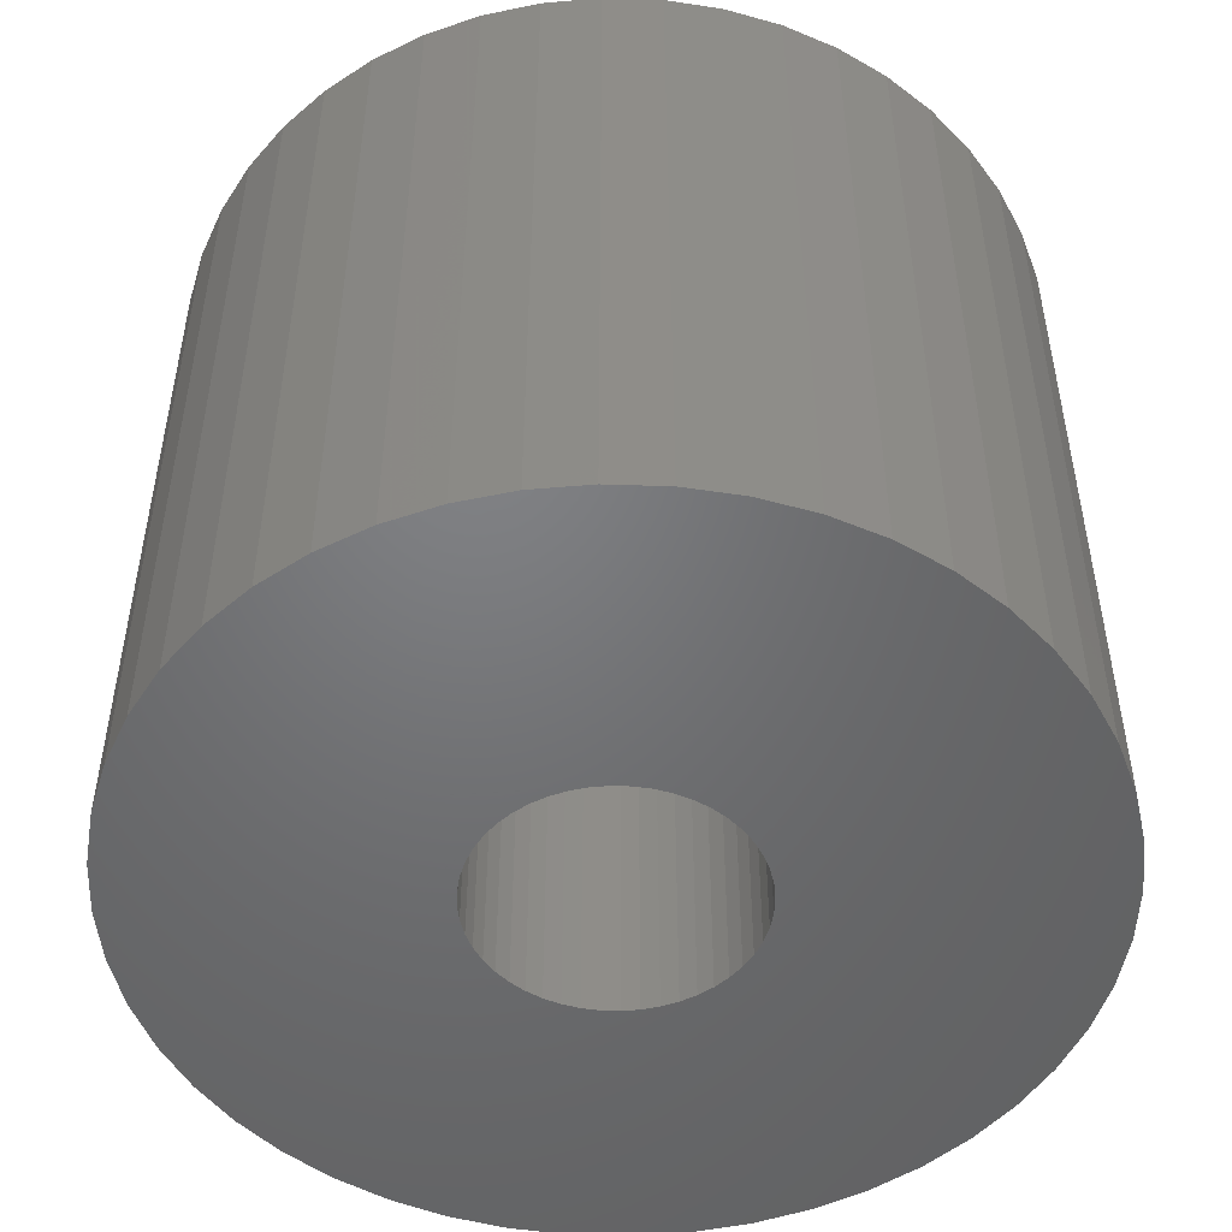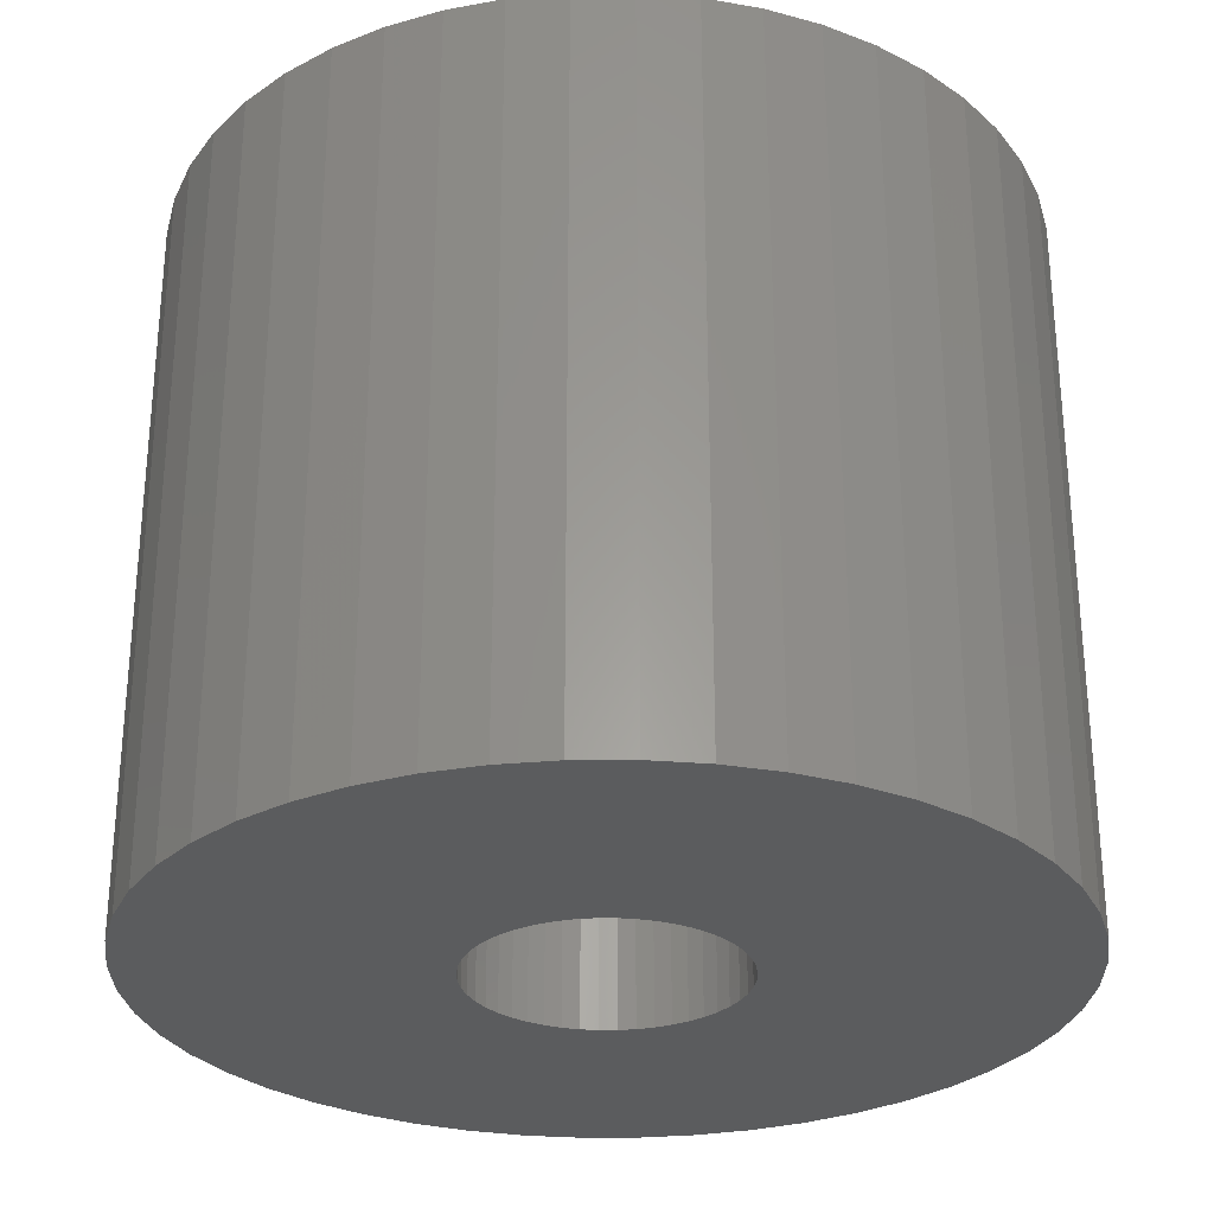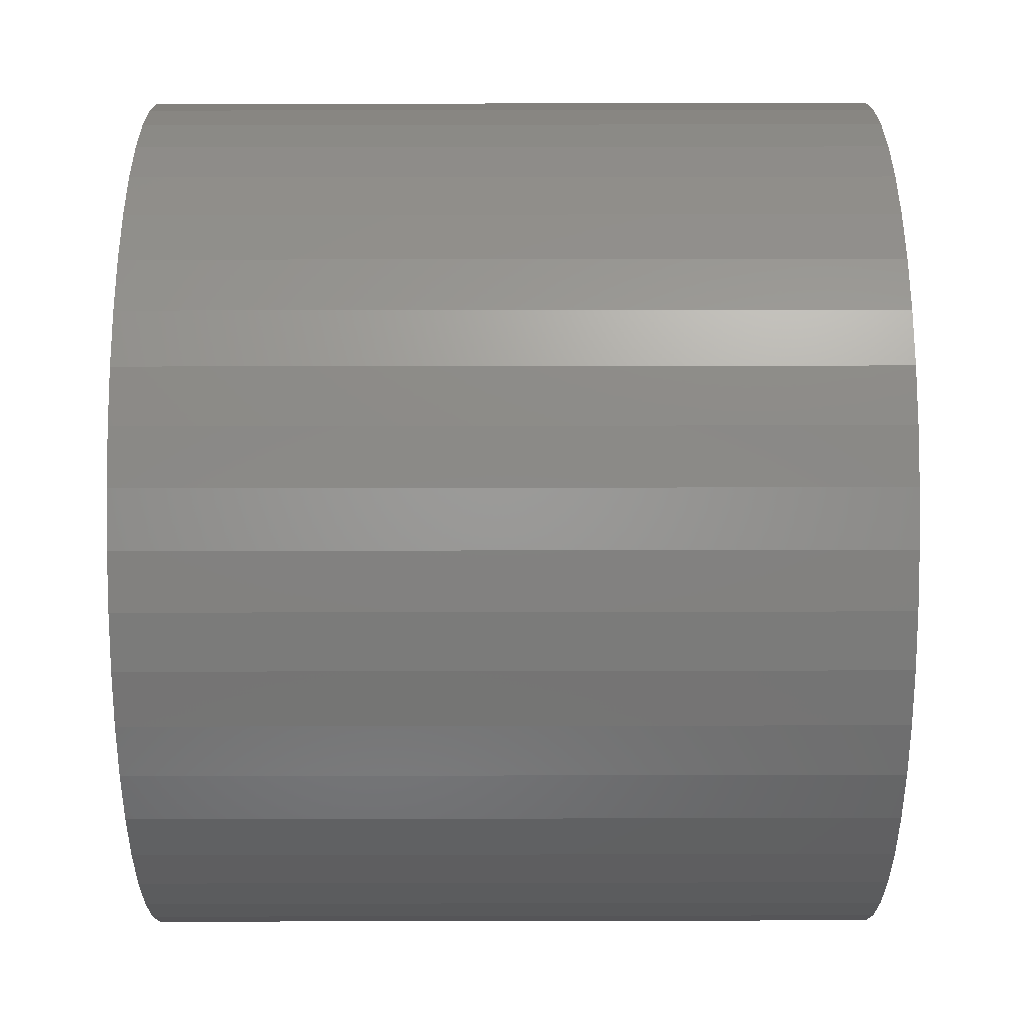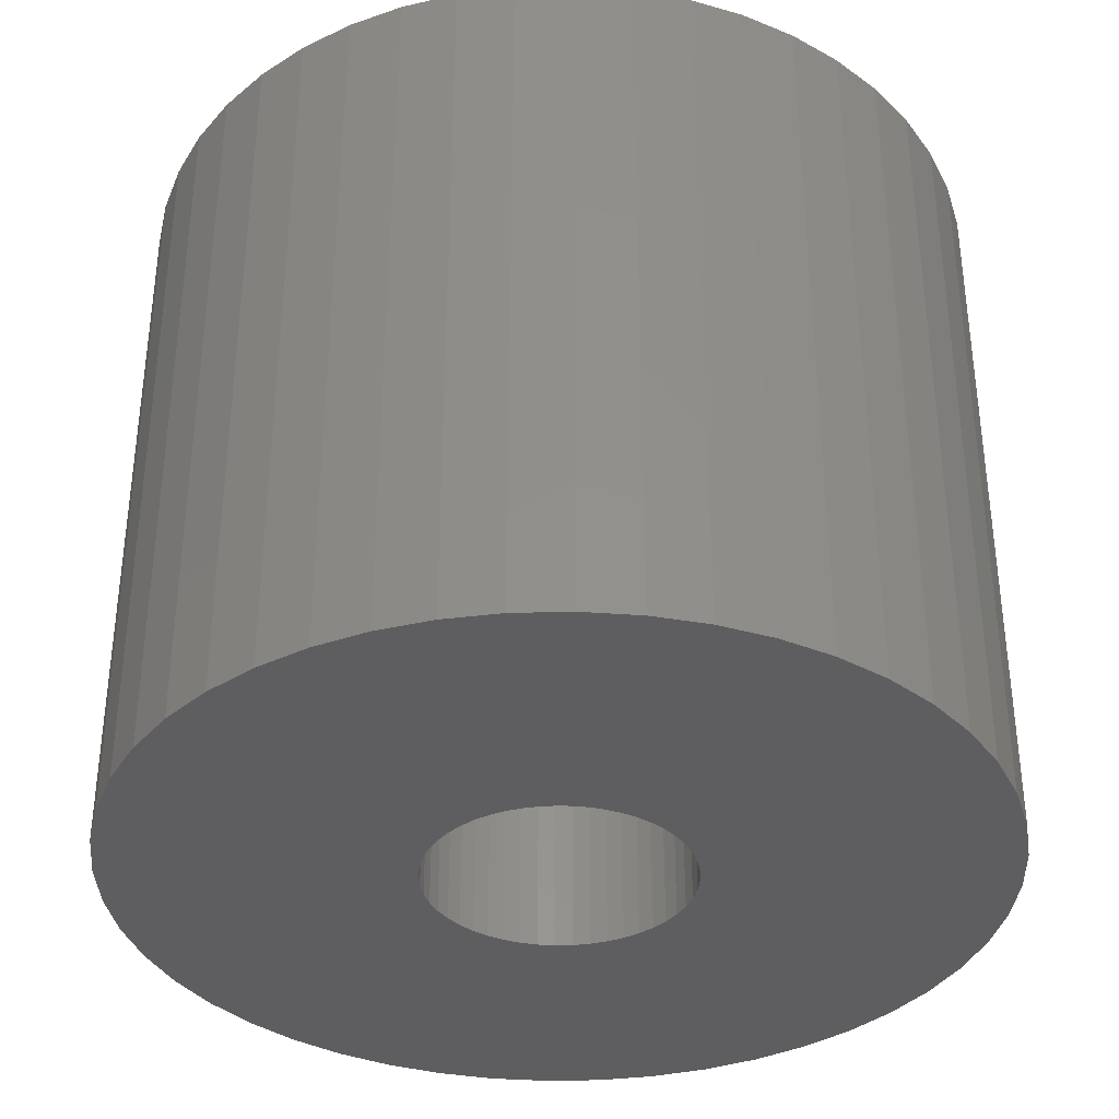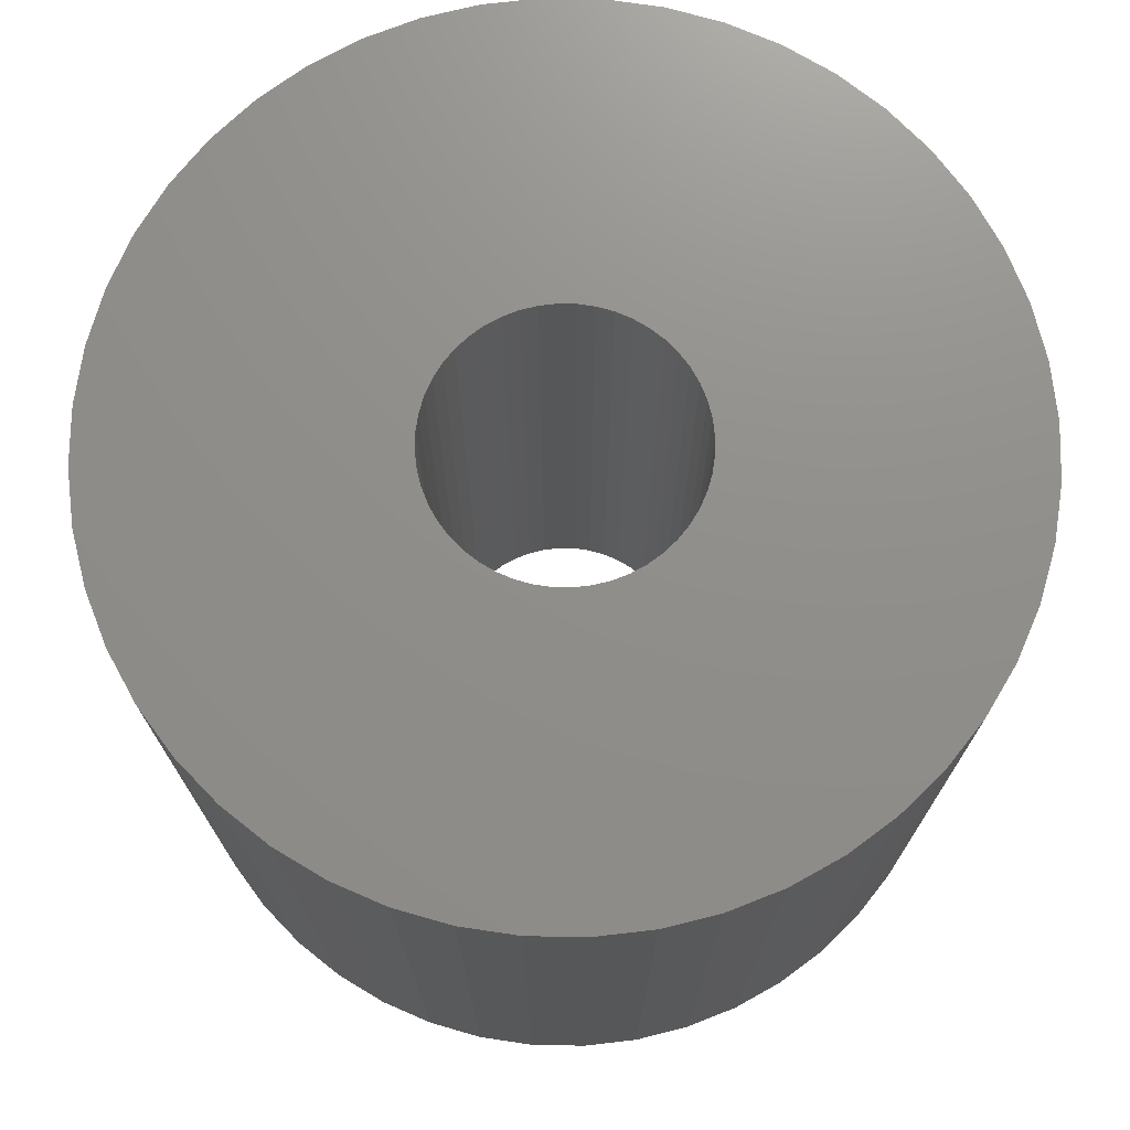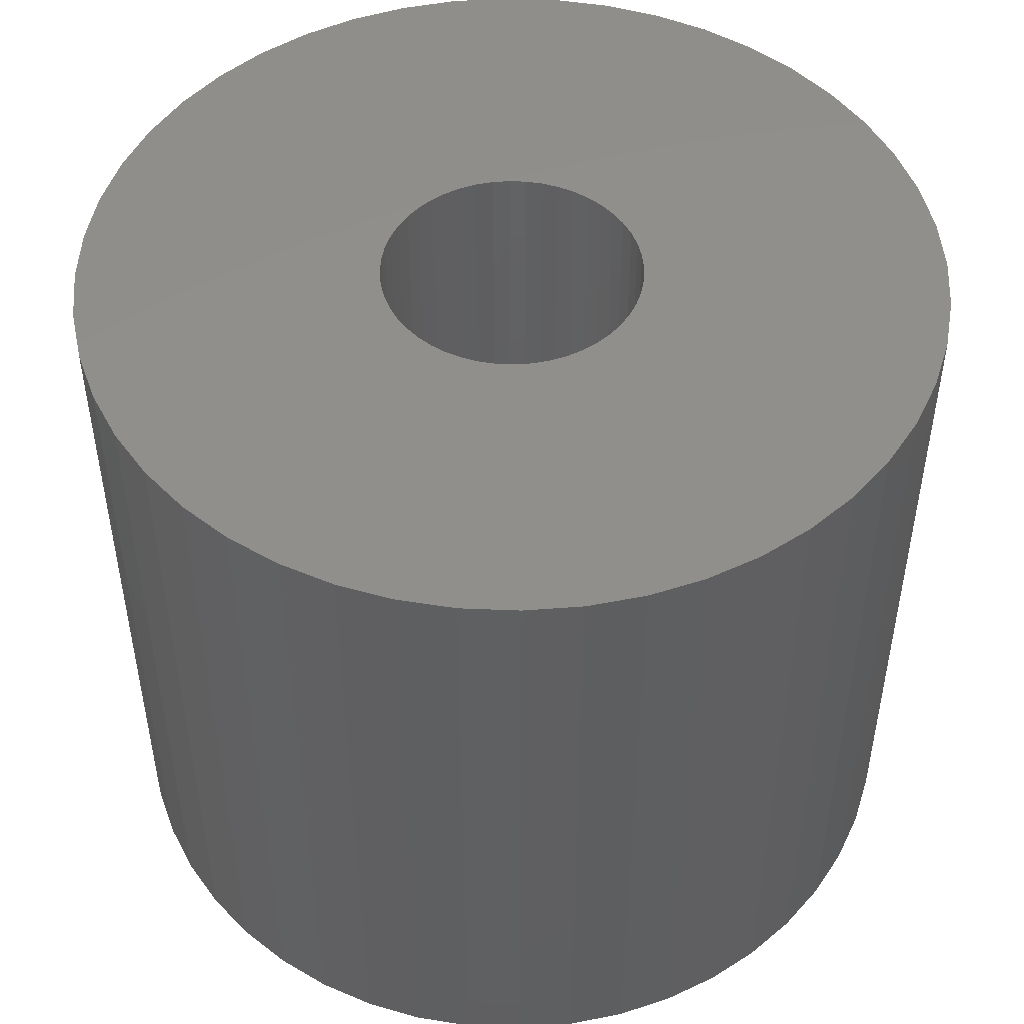
<metadata>
{"format":"stl","ext":"stl","renderer":"f3d","projection":"perspective","resolution":1024,"background":"white","views":[{"elev":-50.1,"azim":106.7,"up":"+Z"},{"elev":-28.8,"azim":124.2,"up":"+Z"},{"elev":27.1,"azim":-90.2,"up":"+Y"},{"elev":-36.1,"azim":-84.3,"up":"+Z"},{"elev":73.2,"azim":-55.3,"up":"+Z"},{"elev":49.1,"azim":-166.1,"up":"+Z"}]}
</metadata>
<code>
# stl→obj: 192 verts, 384 faces
v 91 9.992e-16 72
v 90.99 0.1305 77.6
v 90.99 0.1305 72
v 91 -9.992e-16 77.6
v 89.01 0.1305 72
v 89.03 0.2588 72
v 89.03 0.2588 77.6
v 89.01 0.1305 77.6
v 89 0 72
v 89 0 77.6
v 89.01 -0.1305 72
v 89.01 -0.1305 77.6
v 89.03 -0.2588 72
v 89.03 -0.2588 77.6
v 90.99 -0.1305 77.6
v 90.99 -0.1305 72
v 93.3 0 72
v 93.27 0.4307 72
v 93.3 0 77.6
v 93.27 0.4307 77.6
v 93.19 0.8541 72
v 93.19 0.8541 77.6
v 93.05 1.263 72
v 93.05 1.263 77.6
v 92.86 1.65 72
v 92.86 1.65 77.6
v 92.62 2.009 72
v 92.62 2.009 77.6
v 92.33 2.333 72
v 92.33 2.333 77.6
v 92.01 2.618 72
v 92.01 2.618 77.6
v 91.65 2.858 72
v 91.65 2.858 77.6
v 91.26 3.049 72
v 91.26 3.049 77.6
v 90.85 3.188 72
v 90.85 3.188 77.6
v 90.43 3.272 72
v 90.43 3.272 77.6
v 90 3.3 72
v 90 3.3 77.6
v 89.57 3.272 72
v 89.57 3.272 77.6
v 89.15 3.188 72
v 89.15 3.188 77.6
v 88.74 3.049 72
v 88.74 3.049 77.6
v 88.35 2.858 72
v 88.35 2.858 77.6
v 87.99 2.618 72
v 87.99 2.618 77.6
v 87.67 2.333 72
v 87.67 2.333 77.6
v 87.38 2.009 72
v 87.38 2.009 77.6
v 87.14 1.65 72
v 87.14 1.65 77.6
v 86.95 1.263 72
v 86.95 1.263 77.6
v 86.81 0.8541 72
v 86.81 0.8541 77.6
v 86.73 0.4307 72
v 86.73 0.4307 77.6
v 86.7 0 72
v 86.7 0 77.6
v 86.73 -0.4307 72
v 86.73 -0.4307 77.6
v 86.81 -0.8541 72
v 86.81 -0.8541 77.6
v 86.95 -1.263 72
v 86.95 -1.263 77.6
v 87.14 -1.65 72
v 87.14 -1.65 77.6
v 87.38 -2.009 72
v 87.38 -2.009 77.6
v 87.67 -2.333 72
v 87.67 -2.333 77.6
v 87.99 -2.618 72
v 87.99 -2.618 77.6
v 88.35 -2.858 72
v 88.35 -2.858 77.6
v 88.74 -3.049 72
v 88.74 -3.049 77.6
v 89.15 -3.188 72
v 89.15 -3.188 77.6
v 89.57 -3.272 72
v 89.57 -3.272 77.6
v 90 -3.3 72
v 90 -3.3 77.6
v 90.43 -3.272 72
v 90.43 -3.272 77.6
v 90.85 -3.188 72
v 90.85 -3.188 77.6
v 91.26 -3.049 72
v 91.26 -3.049 77.6
v 91.65 -2.858 72
v 91.65 -2.858 77.6
v 92.01 -2.618 72
v 92.01 -2.618 77.6
v 92.33 -2.333 72
v 92.33 -2.333 77.6
v 92.62 -2.009 72
v 92.62 -2.009 77.6
v 92.86 -1.65 72
v 92.86 -1.65 77.6
v 93.05 -1.263 72
v 93.05 -1.263 77.6
v 93.19 -0.8541 72
v 93.19 -0.8541 77.6
v 93.27 -0.4307 72
v 93.27 -0.4307 77.6
v 90.97 0.2588 72
v 90.92 0.3827 72
v 90.87 0.5 72
v 90.79 0.6088 72
v 90.97 -0.2588 72
v 90.92 -0.3827 72
v 90.87 -0.5 72
v 90.79 -0.6088 72
v 90.71 -0.7071 72
v 90.61 -0.7934 72
v 90.5 -0.866 72
v 90.38 -0.9239 72
v 90.26 -0.9659 72
v 90.13 -0.9914 72
v 90 -1 72
v 89.87 -0.9914 72
v 89.74 -0.9659 72
v 89.62 -0.9239 72
v 89.5 -0.866 72
v 89.39 -0.7934 72
v 89.29 -0.7071 72
v 89.21 -0.6088 72
v 89.13 -0.5 72
v 89.08 -0.3827 72
v 90.71 0.7071 72
v 90.61 0.7934 72
v 90.5 0.866 72
v 90.38 0.9239 72
v 90.26 0.9659 72
v 90.13 0.9914 72
v 90 1 72
v 89.87 0.9914 72
v 89.74 0.9659 72
v 89.62 0.9239 72
v 89.5 0.866 72
v 89.39 0.7934 72
v 89.29 0.7071 72
v 89.21 0.6088 72
v 89.13 0.5 72
v 89.08 0.3827 72
v 90.97 0.2588 77.6
v 90.92 0.3827 77.6
v 90.87 0.5 77.6
v 90.97 -0.2588 77.6
v 90.92 -0.3827 77.6
v 90.87 -0.5 77.6
v 90.79 -0.6088 77.6
v 90.79 0.6088 77.6
v 90.71 0.7071 77.6
v 90.61 0.7934 77.6
v 90.5 0.866 77.6
v 90.38 0.9239 77.6
v 90.26 0.9659 77.6
v 90.13 0.9914 77.6
v 90 1 77.6
v 89.87 0.9914 77.6
v 89.74 0.9659 77.6
v 89.62 0.9239 77.6
v 89.5 0.866 77.6
v 89.39 0.7934 77.6
v 89.29 0.7071 77.6
v 89.21 0.6088 77.6
v 89.13 0.5 77.6
v 89.08 0.3827 77.6
v 90.71 -0.7071 77.6
v 90.61 -0.7934 77.6
v 90.5 -0.866 77.6
v 90.38 -0.9239 77.6
v 90.26 -0.9659 77.6
v 90.13 -0.9914 77.6
v 90 -1 77.6
v 89.87 -0.9914 77.6
v 89.74 -0.9659 77.6
v 89.62 -0.9239 77.6
v 89.5 -0.866 77.6
v 89.39 -0.7934 77.6
v 89.29 -0.7071 77.6
v 89.21 -0.6088 77.6
v 89.13 -0.5 77.6
v 89.08 -0.3827 77.6
f 1 2 3
f 4 2 1
f 5 6 7
f 5 7 8
f 9 5 8
f 9 8 10
f 11 9 10
f 11 10 12
f 13 11 12
f 13 12 14
f 15 4 1
f 16 15 1
f 17 18 19
f 19 18 20
f 18 21 20
f 20 21 22
f 21 23 22
f 22 23 24
f 23 25 24
f 24 25 26
f 25 27 26
f 26 27 28
f 27 29 28
f 28 29 30
f 29 31 30
f 30 31 32
f 31 33 32
f 32 33 34
f 33 35 34
f 34 35 36
f 35 37 36
f 36 37 38
f 37 39 38
f 38 39 40
f 39 41 40
f 40 41 42
f 43 44 41
f 44 42 41
f 45 46 43
f 46 44 43
f 47 48 45
f 48 46 45
f 49 50 47
f 50 48 47
f 51 52 49
f 52 50 49
f 53 54 51
f 54 52 51
f 55 56 53
f 56 54 53
f 57 58 55
f 58 56 55
f 59 60 57
f 60 58 57
f 61 62 59
f 62 60 59
f 63 64 61
f 64 62 61
f 65 66 63
f 66 64 63
f 67 68 65
f 68 66 65
f 69 70 67
f 70 68 67
f 71 72 69
f 72 70 69
f 73 74 71
f 74 72 71
f 75 76 73
f 76 74 73
f 77 78 75
f 78 76 75
f 79 80 77
f 80 78 77
f 81 82 79
f 82 80 79
f 83 84 81
f 84 82 81
f 85 86 83
f 86 84 83
f 87 88 85
f 88 86 85
f 89 90 87
f 90 88 87
f 89 91 90
f 90 91 92
f 91 93 92
f 92 93 94
f 93 95 94
f 94 95 96
f 95 97 96
f 96 97 98
f 97 99 98
f 98 99 100
f 99 101 100
f 100 101 102
f 101 103 102
f 102 103 104
f 103 105 104
f 104 105 106
f 105 107 106
f 106 107 108
f 107 109 108
f 108 109 110
f 109 111 110
f 110 111 112
f 111 17 112
f 112 17 19
f 113 23 21
f 113 21 18
f 113 25 23
f 17 113 18
f 111 113 17
f 113 27 25
f 113 29 27
f 109 113 111
f 107 113 109
f 113 31 29
f 105 113 107
f 113 33 31
f 113 35 33
f 103 113 105
f 101 113 103
f 113 37 35
f 99 113 101
f 113 39 37
f 113 41 39
f 97 113 99
f 67 65 63
f 69 67 63
f 71 69 63
f 71 63 61
f 71 61 59
f 73 71 59
f 73 59 57
f 75 73 57
f 77 75 57
f 79 77 57
f 81 79 57
f 83 81 57
f 85 83 57
f 85 57 55
f 85 55 53
f 85 53 51
f 85 51 49
f 85 49 47
f 89 93 91
f 89 87 93
f 87 85 93
f 85 95 93
f 85 97 95
f 45 43 41
f 47 45 41
f 113 114 41
f 114 115 41
f 115 116 41
f 116 47 41
f 97 3 113
f 97 1 3
f 97 16 1
f 97 117 16
f 97 118 117
f 97 119 118
f 85 119 97
f 85 120 119
f 85 121 120
f 85 122 121
f 85 123 122
f 85 124 123
f 85 125 124
f 85 126 125
f 85 127 126
f 85 128 127
f 85 129 128
f 85 130 129
f 85 131 130
f 85 132 131
f 85 133 132
f 85 134 133
f 85 135 134
f 85 136 135
f 85 13 136
f 85 11 13
f 85 47 11
f 116 137 47
f 137 138 47
f 138 139 47
f 139 140 47
f 140 141 47
f 141 142 47
f 142 143 47
f 144 47 143
f 145 47 144
f 146 47 145
f 147 47 146
f 148 47 147
f 149 47 148
f 150 47 149
f 151 47 150
f 152 47 151
f 6 47 152
f 5 47 6
f 9 47 5
f 11 47 9
f 153 22 24
f 153 20 22
f 153 24 26
f 19 20 153
f 112 19 153
f 153 26 28
f 153 28 30
f 110 112 153
f 108 110 153
f 153 30 32
f 106 108 153
f 153 32 34
f 153 34 36
f 104 106 153
f 102 104 153
f 153 36 38
f 100 102 153
f 153 38 40
f 153 40 42
f 98 100 153
f 68 64 66
f 68 62 64
f 68 60 62
f 70 60 68
f 72 60 70
f 72 58 60
f 74 58 72
f 74 56 58
f 74 54 56
f 74 52 54
f 74 50 52
f 74 48 50
f 74 46 48
f 76 46 74
f 78 46 76
f 80 46 78
f 82 46 80
f 84 46 82
f 46 42 44
f 90 86 88
f 90 92 86
f 92 94 86
f 86 94 84
f 94 96 84
f 84 96 98
f 153 42 154
f 154 42 155
f 155 42 46
f 98 153 2
f 98 2 4
f 98 4 15
f 98 15 156
f 98 156 157
f 98 157 158
f 98 158 159
f 84 98 159
f 155 46 160
f 160 46 161
f 161 46 162
f 162 46 163
f 163 46 164
f 164 46 165
f 165 46 166
f 166 46 167
f 168 167 46
f 169 168 46
f 170 169 46
f 171 170 46
f 172 171 46
f 173 172 46
f 174 173 46
f 175 174 46
f 176 175 46
f 7 176 46
f 8 7 46
f 84 8 46
f 84 159 177
f 84 177 178
f 84 178 179
f 84 179 180
f 84 180 181
f 84 181 182
f 84 182 183
f 84 183 184
f 84 184 185
f 84 185 186
f 84 186 187
f 84 187 188
f 84 188 189
f 84 189 190
f 84 190 191
f 84 191 192
f 84 192 14
f 84 14 12
f 84 12 10
f 84 10 8
f 3 2 113
f 2 153 113
f 113 153 114
f 153 154 114
f 114 154 115
f 154 155 115
f 115 155 116
f 155 160 116
f 116 160 137
f 160 161 137
f 137 161 138
f 161 162 138
f 138 162 139
f 162 163 139
f 139 163 140
f 163 164 140
f 140 164 141
f 164 165 141
f 141 165 142
f 165 166 142
f 142 166 143
f 166 167 143
f 144 143 167
f 144 167 168
f 145 144 168
f 145 168 169
f 146 145 169
f 146 169 170
f 147 146 170
f 147 170 171
f 148 147 171
f 148 171 172
f 149 148 172
f 149 172 173
f 150 149 173
f 150 173 174
f 151 150 174
f 151 174 175
f 152 151 175
f 152 175 176
f 6 152 176
f 6 176 7
f 136 13 14
f 136 14 192
f 135 136 192
f 135 192 191
f 134 135 191
f 134 191 190
f 133 134 190
f 133 190 189
f 132 133 189
f 132 189 188
f 131 132 188
f 131 188 187
f 130 131 187
f 130 187 186
f 129 130 186
f 129 186 185
f 128 129 185
f 128 185 184
f 127 128 184
f 127 184 183
f 127 183 126
f 183 182 126
f 126 182 125
f 182 181 125
f 125 181 124
f 181 180 124
f 124 180 123
f 180 179 123
f 123 179 122
f 179 178 122
f 122 178 121
f 178 177 121
f 121 177 120
f 177 159 120
f 120 159 119
f 159 158 119
f 119 158 118
f 158 157 118
f 118 157 117
f 157 156 117
f 117 156 16
f 156 15 16

</code>
